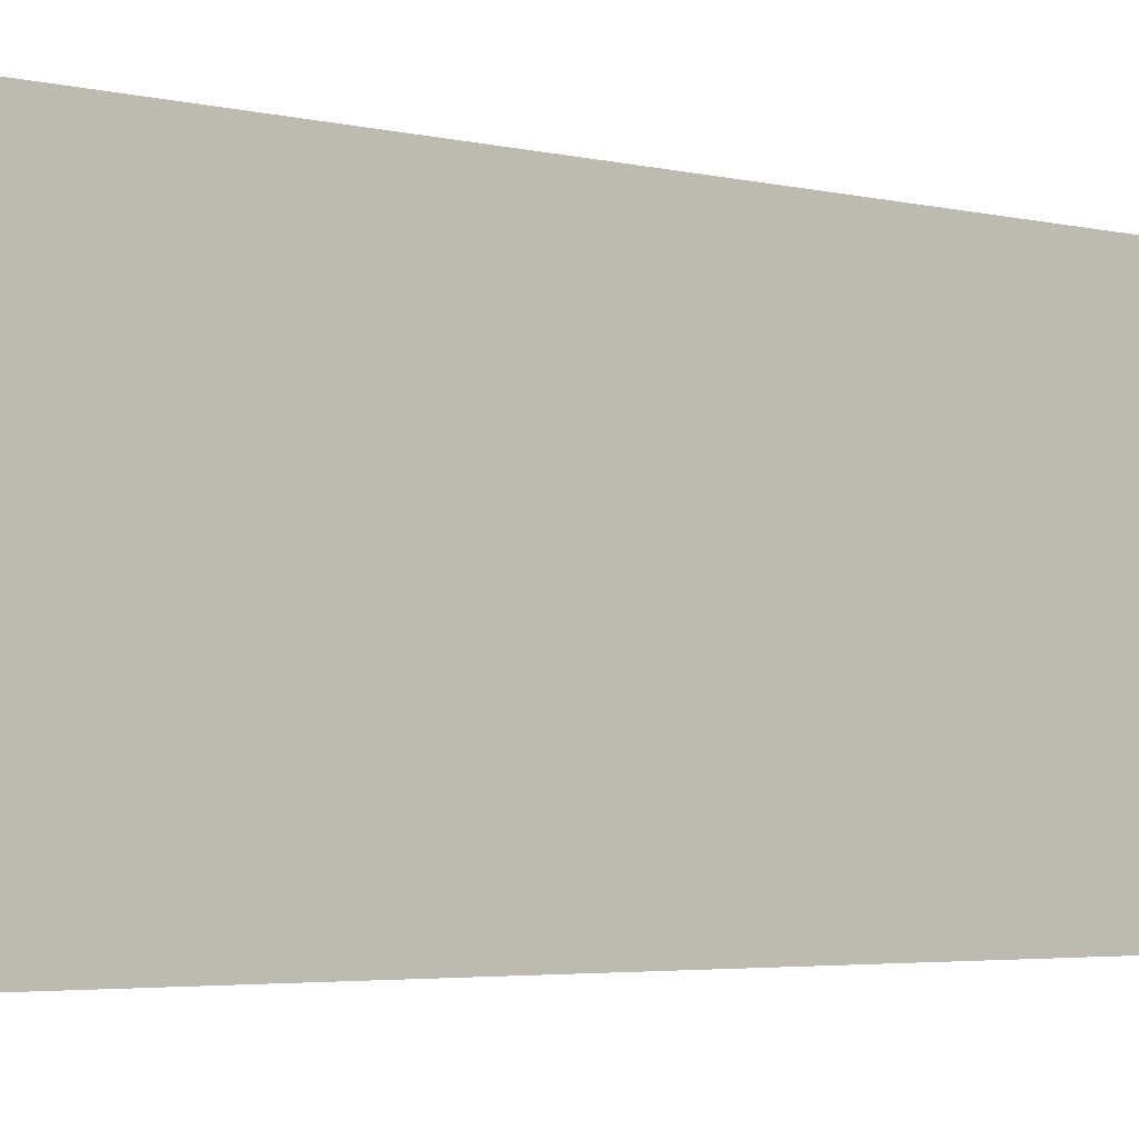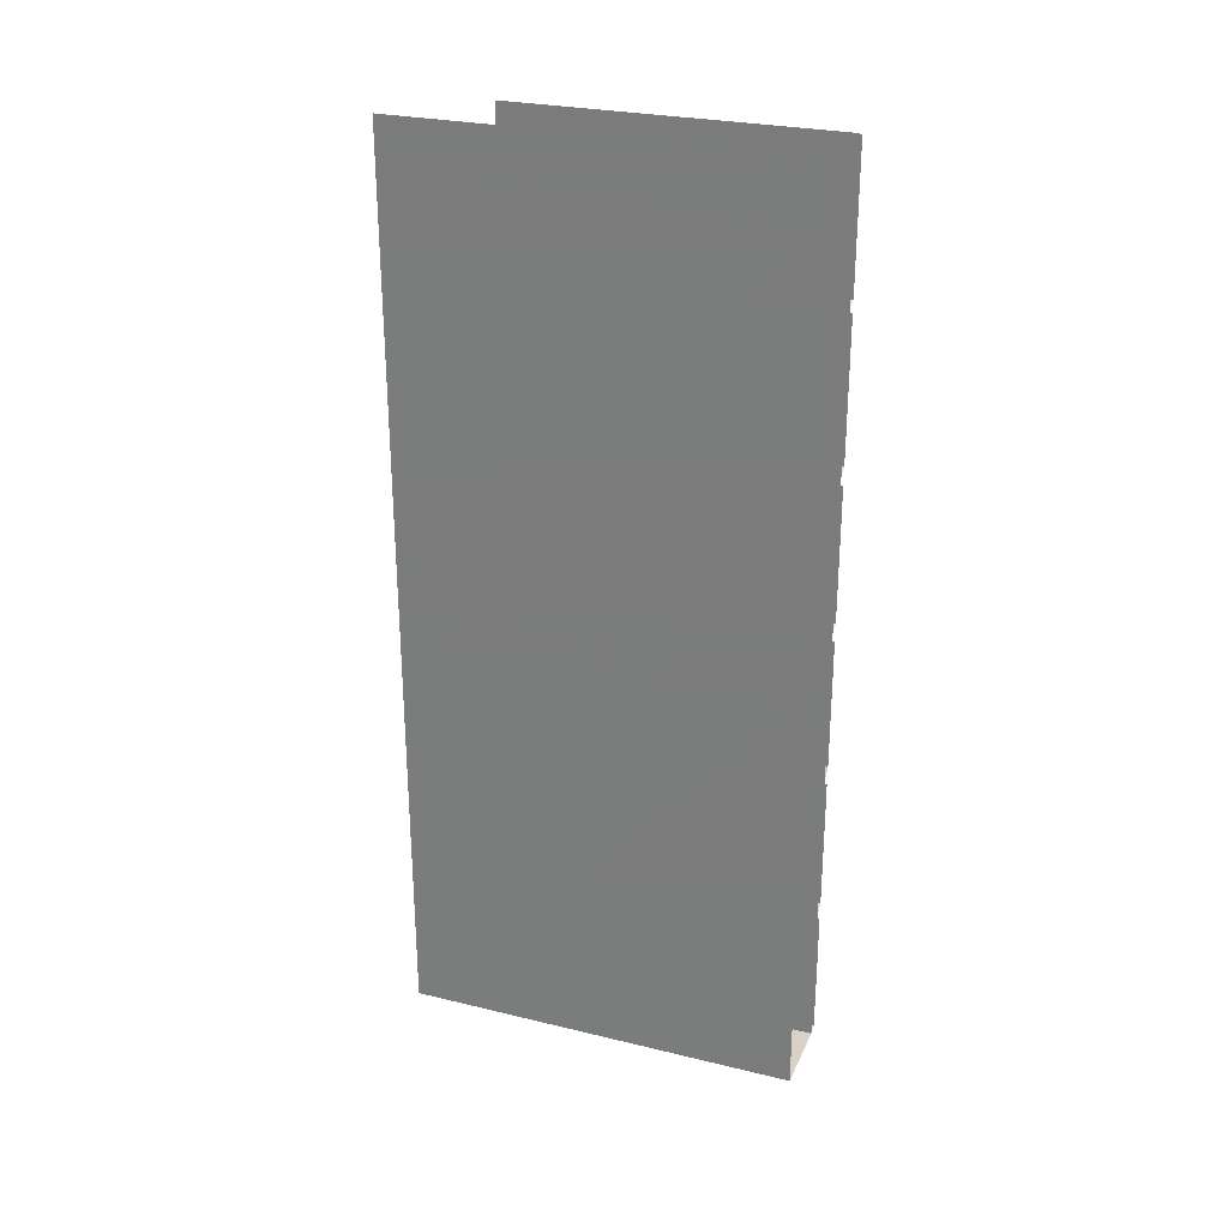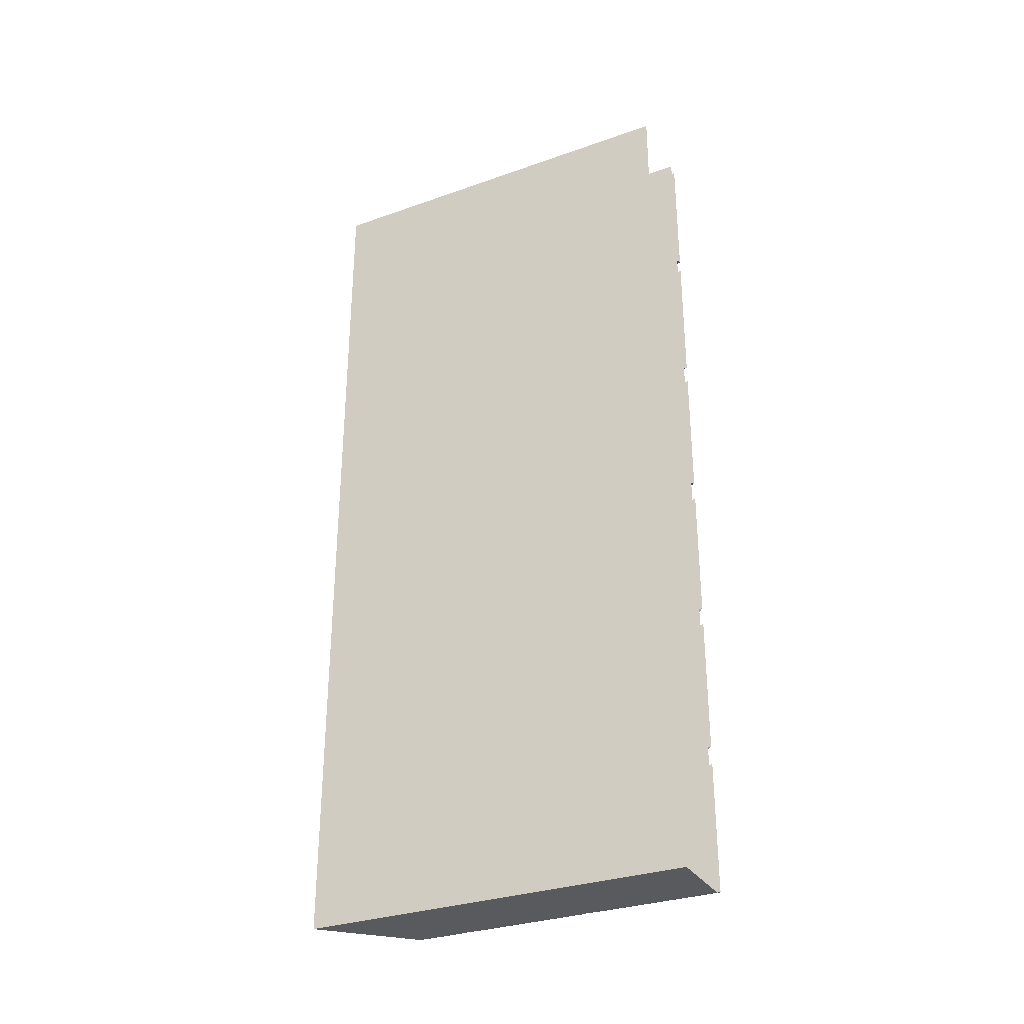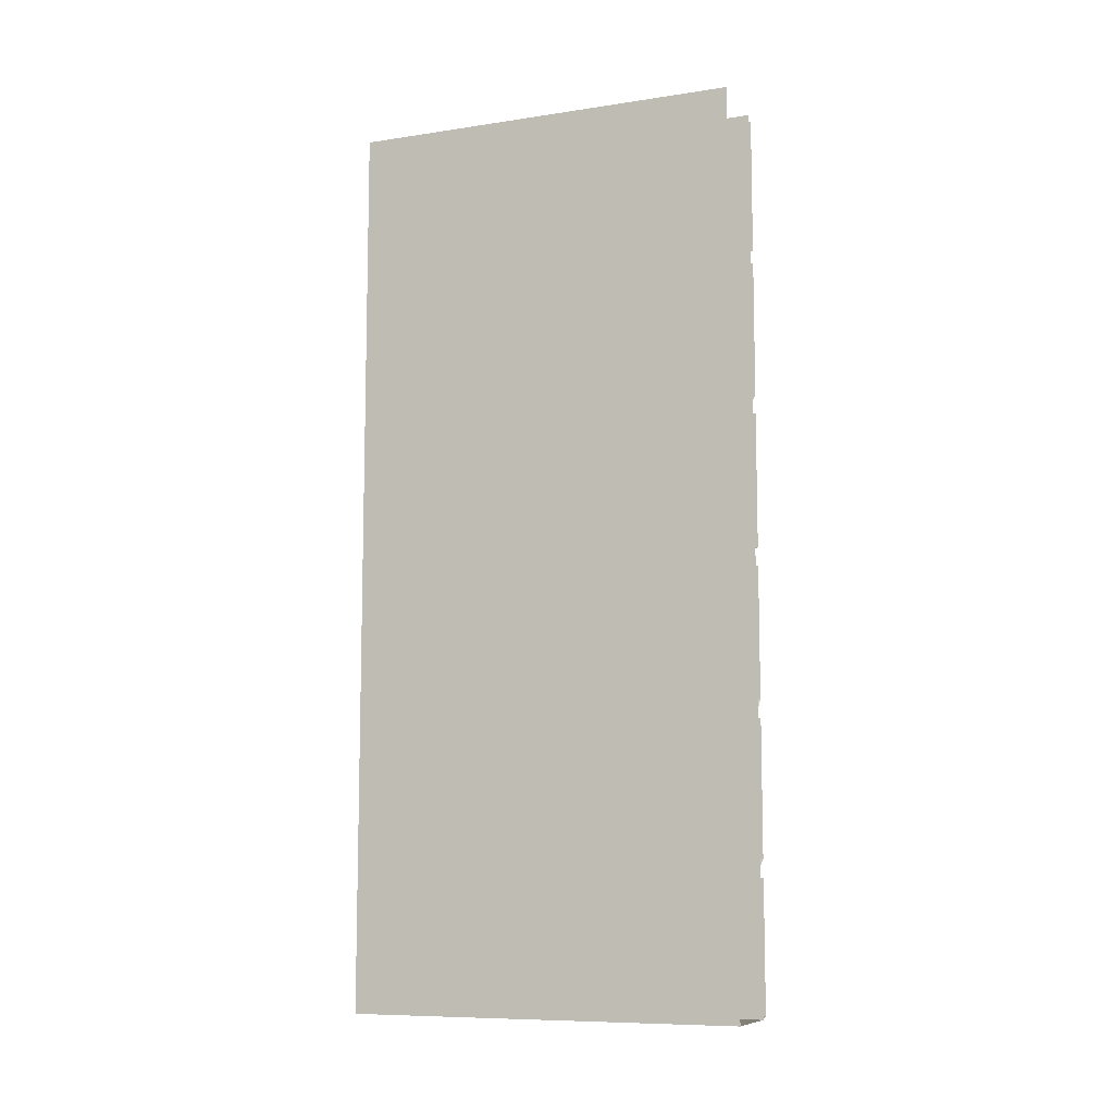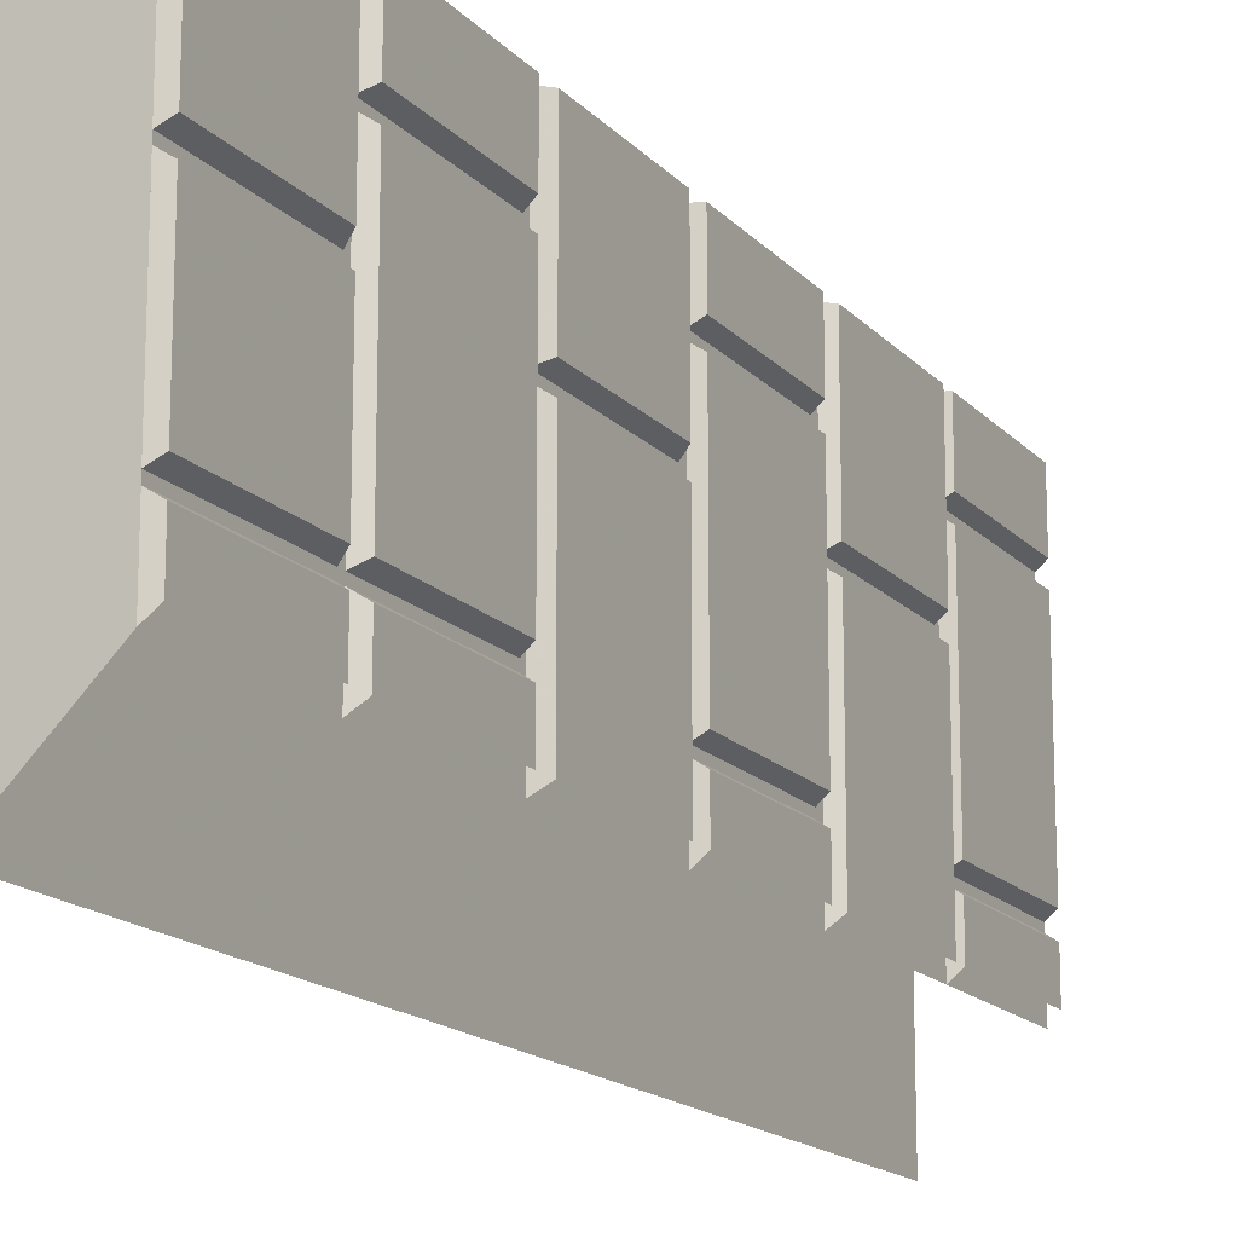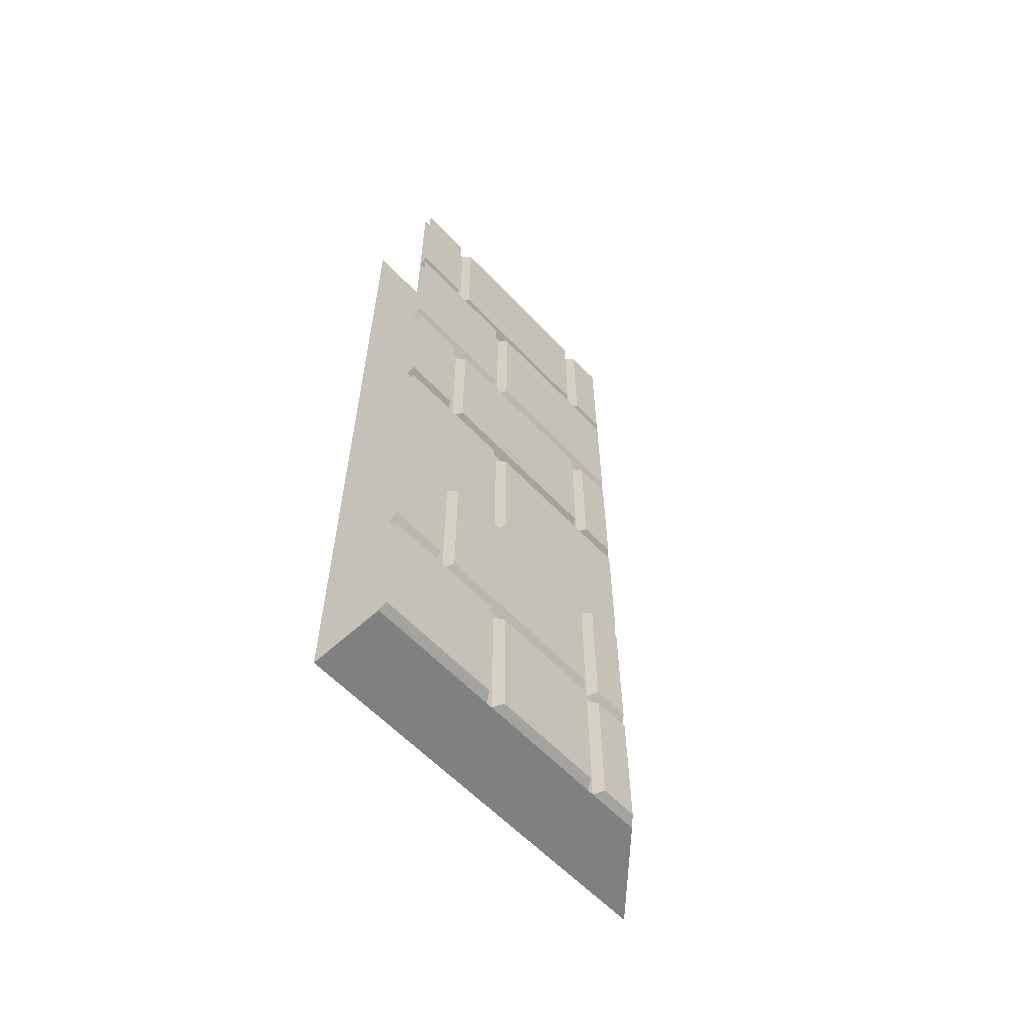
<metadata>
{"format":"obj","ext":"obj","renderer":"f3d","projection":"perspective","resolution":1024,"background":"white","views":[{"elev":-3.7,"azim":-129.1,"up":"+Z"},{"elev":27.2,"azim":-69.6,"up":"+Y"},{"elev":-31.4,"azim":-63.4,"up":"+Y"},{"elev":-9.1,"azim":-68.2,"up":"+Y"},{"elev":-15.6,"azim":26.3,"up":"+Z"},{"elev":-60.0,"azim":43.1,"up":"+Y"}]}
</metadata>
<code>
v -0.3047 -2.289 0.5
v -0.3047 -2.289 -0.3047
v -0.3047 0 -0.3047
v -0.3047 0 0.5
v -0.2812 -1.516 0.5
v -0.2812 -1.516 0.1875
v -0.2812 -1.18 0.1875
v -0.2812 -1.18 0.5
v -0.3047 -1.539 0.5
v -0.3047 -1.539 0.1719
v -0.3047 -1.164 0.1719
v -0.2812 -1.516 0.1406
v -0.2812 -1.516 -0.2812
v -0.2812 -1.18 -0.2812
v -0.2812 -1.18 0.1406
v -0.3047 -1.164 0.1562
v -0.3047 -1.539 0.1562
v -0.3047 -1.539 -0.3047
v -0.2812 -1.562 0.3594
v -0.2812 -1.562 0.5
v -0.2812 -1.906 0.5
v -0.2812 -1.906 0.3594
v -0.3047 -1.922 0.3438
v -0.3047 -1.555 0.3438
v -0.3047 -1.922 0.5
v -0.2812 -1.562 -0.2812
v -0.2812 -1.562 -0.1875
v -0.2812 -1.906 -0.1875
v -0.2812 -1.906 -0.2812
v -0.3047 -1.922 -0.3047
v -0.3047 -1.922 -0.1719
v -0.3047 -1.555 -0.1719
v -0.2812 -1.562 -0.1406
v -0.2812 -1.562 0.3125
v -0.2812 -1.906 0.3125
v -0.2812 -1.906 -0.1406
v -0.3047 -1.922 -0.1562
v -0.3047 -1.555 -0.1562
v -0.3047 -1.555 0.3281
v -0.3047 -1.922 0.3281
v -0.2812 -0.7891 0.3594
v -0.2812 -0.7891 0.5
v -0.2812 -1.133 0.5
v -0.2812 -1.133 0.3594
v -0.3047 -1.141 0.3438
v -0.3047 -0.7812 0.3438
v -0.3047 -1.141 0.5
v -0.2812 -0.7891 -0.2812
v -0.2812 -0.7891 -0.1875
v -0.2812 -1.133 -0.1875
v -0.2812 -1.133 -0.2812
v -0.3047 -1.141 -0.3047
v -0.3047 -1.141 -0.1719
v -0.3047 -0.7812 -0.1719
v -0.2812 -0.7891 -0.1406
v -0.2812 -0.7891 0.3125
v -0.2812 -1.133 0.3125
v -0.2812 -1.133 -0.1406
v -0.3047 -1.141 -0.1562
v -0.3047 -0.7812 -0.1562
v -0.3047 -0.7812 0.3281
v -0.3047 -1.141 0.3281
v -0.2812 -0.7422 0.5
v -0.2812 -0.7422 0.1875
v -0.2812 -0.3906 0.1875
v -0.2812 -0.3906 0.5
v -0.3047 -0.7578 0.5
v -0.3047 -0.7578 0.1719
v -0.3047 -0.3828 0.1719
v -0.2812 -0.7422 0.1406
v -0.2812 -0.7422 -0.2812
v -0.2812 -0.3906 -0.2812
v -0.2812 -0.3906 0.1406
v -0.3047 -0.3828 0.1562
v -0.3047 -0.7578 0.1562
v -0.3047 -0.7578 -0.3047
v -0.2812 -0.007812 0.3594
v -0.2812 -0.007812 0.5
v -0.2812 -0.3594 0.5
v -0.2812 -0.3594 0.3594
v -0.3047 -0.3672 0.3438
v -0.3047 0 0.3438
v -0.3047 -0.3672 0.5
v -0.2812 -0.007812 -0.2812
v -0.2812 -0.007812 -0.1875
v -0.2812 -0.3594 -0.1875
v -0.2812 -0.3594 -0.2812
v -0.3047 -0.3672 -0.3047
v -0.3047 -0.3672 -0.1719
v -0.3047 0 -0.1719
v -0.2812 -0.007812 -0.1406
v -0.2812 -0.007812 0.3125
v -0.2812 -0.3594 0.3125
v -0.2812 -0.3594 -0.1406
v -0.3047 -0.3672 -0.1562
v -0.3047 0 -0.1562
v -0.3047 0 0.3281
v -0.3047 -0.3672 0.3281
v -0.5 -2.289 0.5
v -0.5 -2.289 -0.5
v -0.5 -0.125 -0.5
v -0.5 -0.125 0.5
v -0.5 0 0.5
v -0.5 0 -0.5
v -0.5 -0.1641 -0.5
v -0.5 -0.1641 0.5
v -0.5 -1.195 -0.5
v -0.5 -1.195 0.5
v -0.5 -1.07 0.5
v -0.5 -1.07 -0.5
v -0.5 -1.031 0.5
v -0.5 -1.031 -0.5
v -0.5 -1.234 -0.5
v -0.5 -1.234 0.5
v -0.2812 -2.281 0.5
v -0.2812 -2.281 0.1875
v -0.2812 -1.953 0.1875
v -0.2812 -1.953 0.5
v -0.3047 -2.289 0.1719
v -0.3047 -1.938 0.1719
v -0.2812 -2.281 0.1406
v -0.2812 -2.281 -0.1406
v -0.2812 -1.953 -0.1406
v -0.2812 -1.953 0.1406
v -0.3047 -1.938 0.1562
v -0.3047 -2.289 0.1562
v -0.3047 -2.289 -0.1562
v -0.3047 -1.938 -0.1562
v -0.2812 -2.281 -0.1875
v -0.2812 -2.281 -0.2812
v -0.2812 -1.953 -0.2812
v -0.2812 -1.953 -0.1875
v -0.3047 -1.938 -0.1719
v -0.3047 -2.289 -0.1719
f 1 2 3
f 1 3 4
f 55 56 57
f 55 57 58
f 55 58 59
f 55 59 60
f 57 56 61
f 57 61 62
f 57 62 59
f 57 59 58
f 5 6 7
f 5 7 8
f 6 5 9
f 6 9 10
f 6 10 7
f 7 10 11
f 12 13 14
f 12 14 15
f 12 15 16
f 12 16 17
f 12 17 13
f 13 17 18
f 70 71 72
f 70 72 73
f 70 73 74
f 70 74 75
f 70 75 71
f 71 75 76
f 99 100 2
f 99 2 1
f 121 122 123
f 121 123 124
f 121 124 125
f 121 125 126
f 121 126 122
f 122 126 127
f 122 127 123
f 123 127 128
f 19 20 21
f 19 21 22
f 19 22 23
f 19 23 24
f 23 22 21
f 23 21 25
f 26 27 28
f 26 28 29
f 29 28 30
f 30 28 31
f 31 28 32
f 32 28 27
f 91 92 93
f 91 93 94
f 91 94 95
f 91 95 96
f 93 92 97
f 93 97 98
f 93 98 95
f 93 95 94
f 33 34 35
f 33 35 36
f 33 36 37
f 33 37 38
f 35 34 39
f 35 39 40
f 35 40 37
f 35 37 36
f 41 42 43
f 41 43 44
f 41 44 45
f 41 45 46
f 45 44 43
f 45 43 47
f 48 49 50
f 48 50 51
f 51 50 52
f 52 50 53
f 53 50 54
f 54 50 49
f 77 78 79
f 77 79 80
f 77 80 81
f 77 81 82
f 81 80 79
f 81 79 83
f 84 85 86
f 84 86 87
f 87 86 88
f 88 86 89
f 89 86 90
f 90 86 85
f 63 64 65
f 63 65 66
f 64 63 67
f 64 67 68
f 64 68 65
f 65 68 69
f 115 116 117
f 115 117 118
f 116 115 1
f 116 1 119
f 116 119 117
f 117 119 120
f 129 130 131
f 129 131 132
f 129 132 133
f 129 133 134
f 129 134 130
f 130 134 2
f 101 102 103
f 101 103 104
f 107 108 109
f 107 109 110
f 105 106 102
f 105 102 101
f 113 114 108
f 113 108 107
f 110 109 111
f 110 111 112
f 112 111 106
f 112 106 105
f 100 99 114
f 100 114 113

</code>
